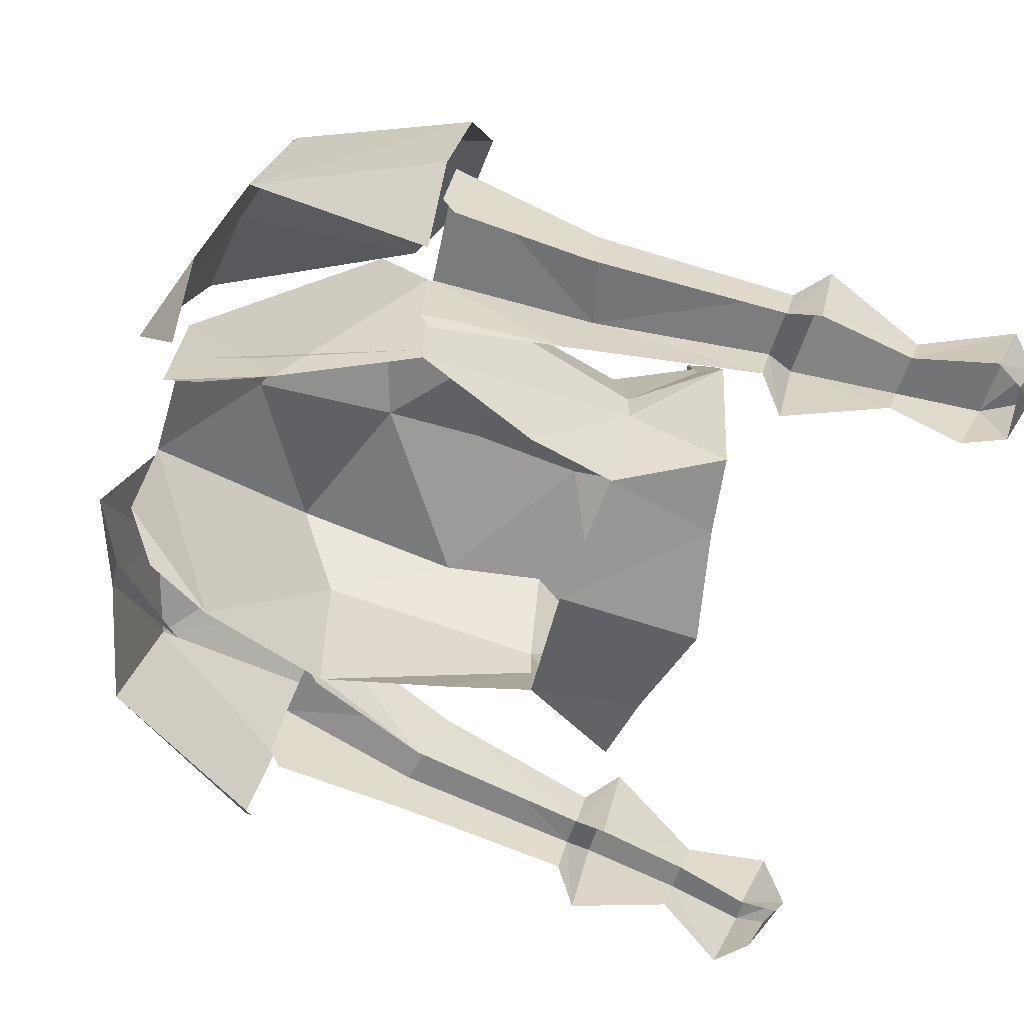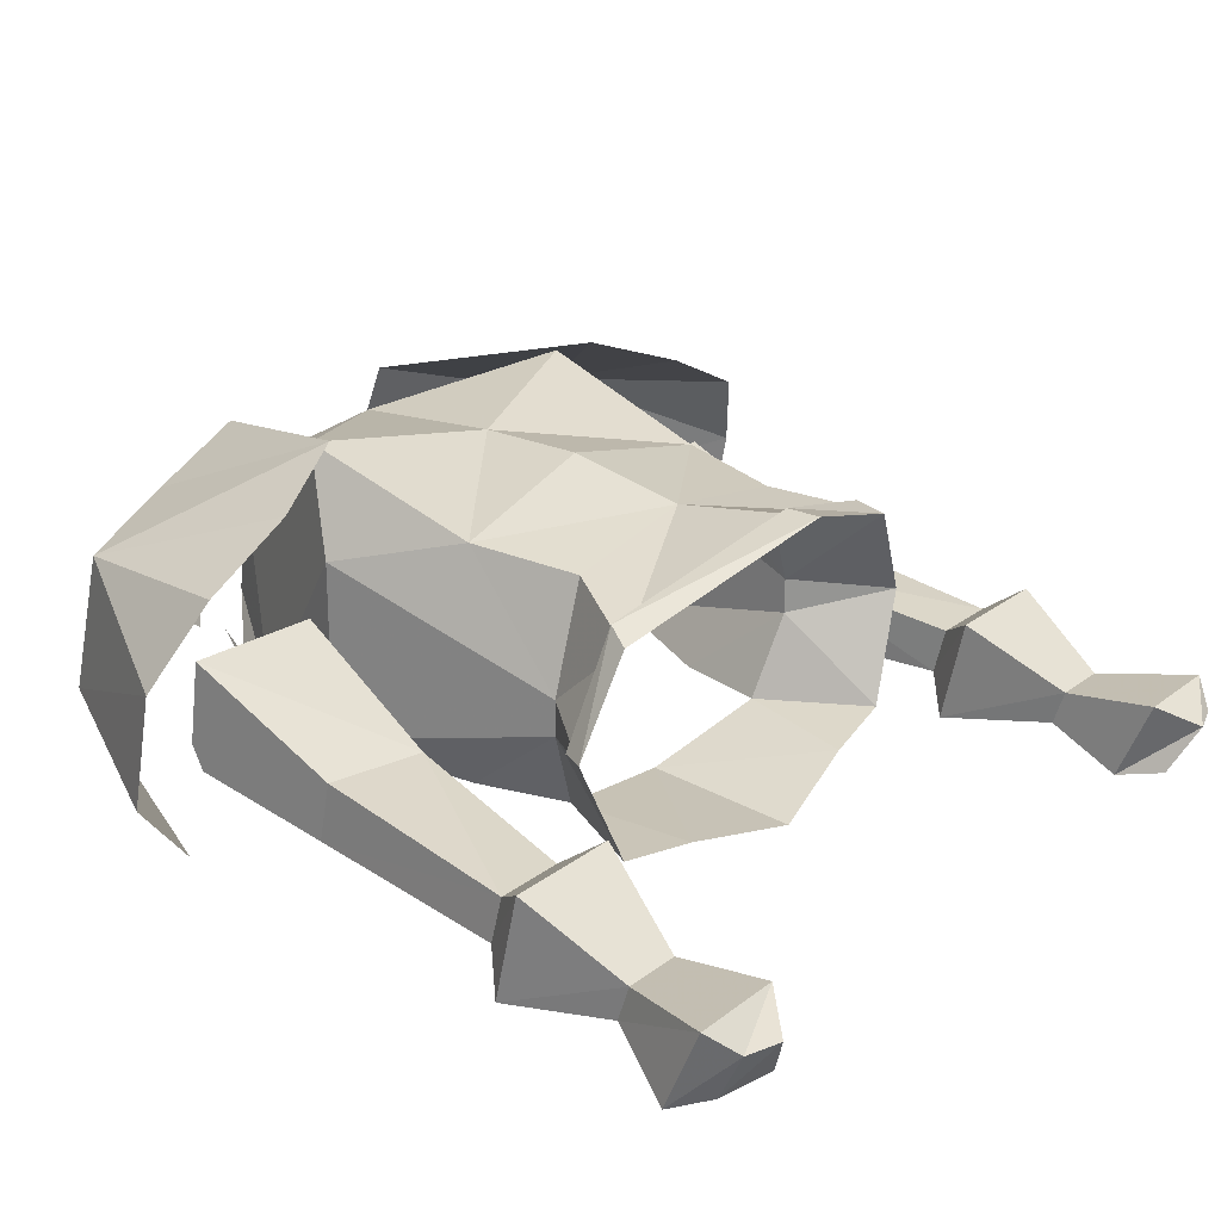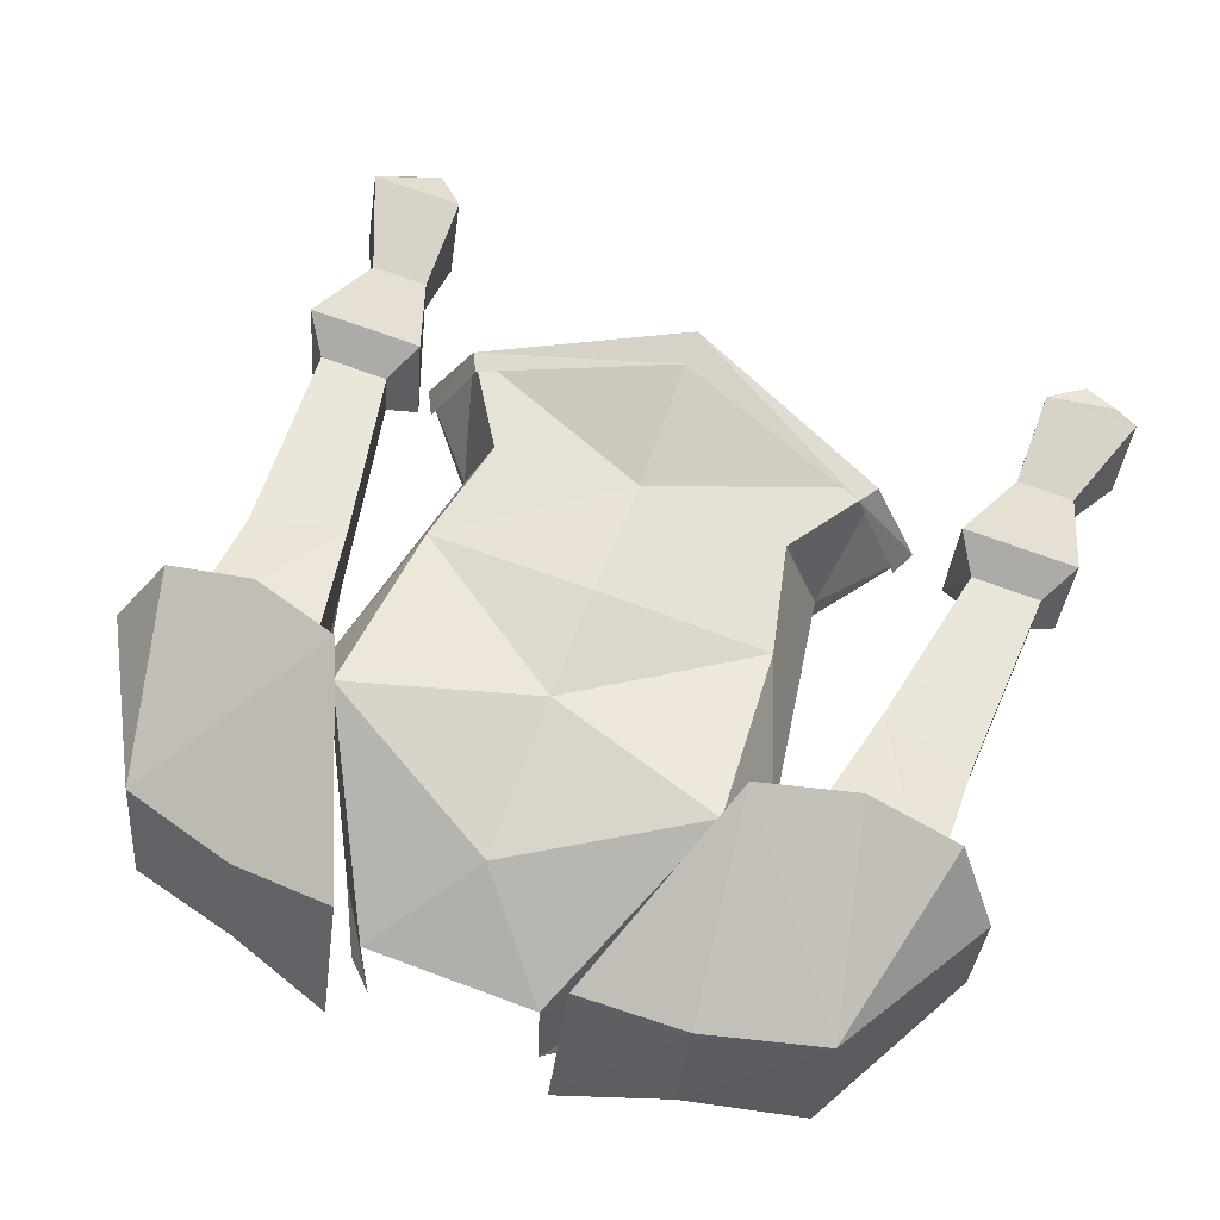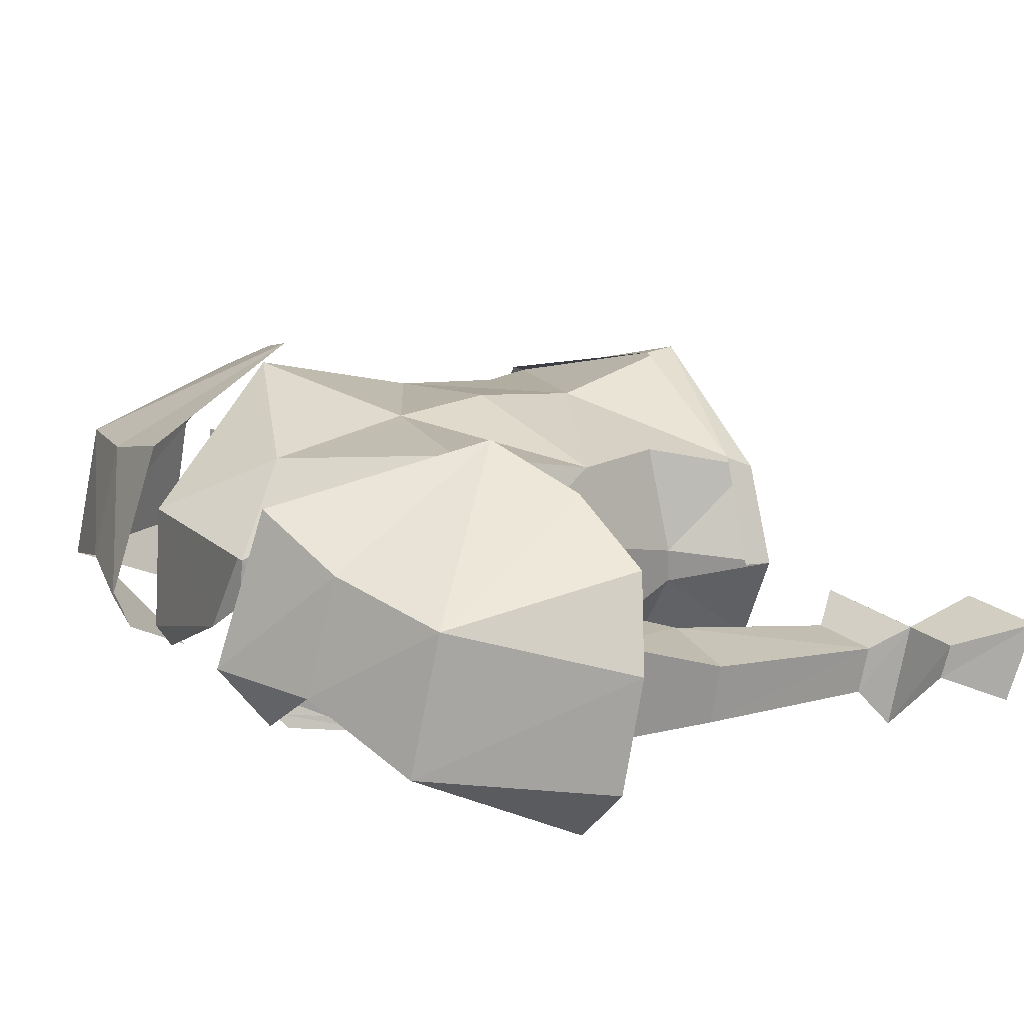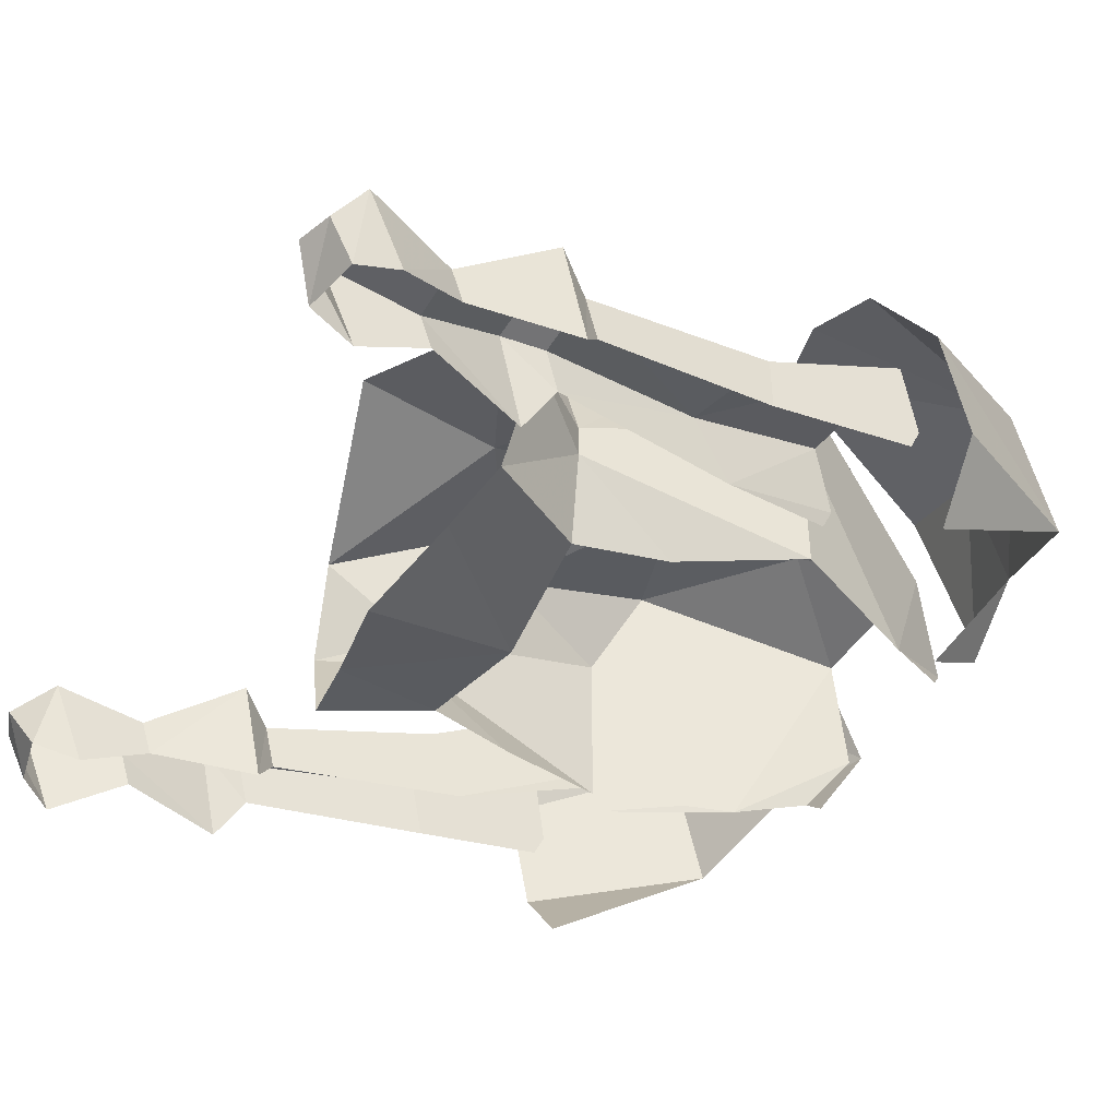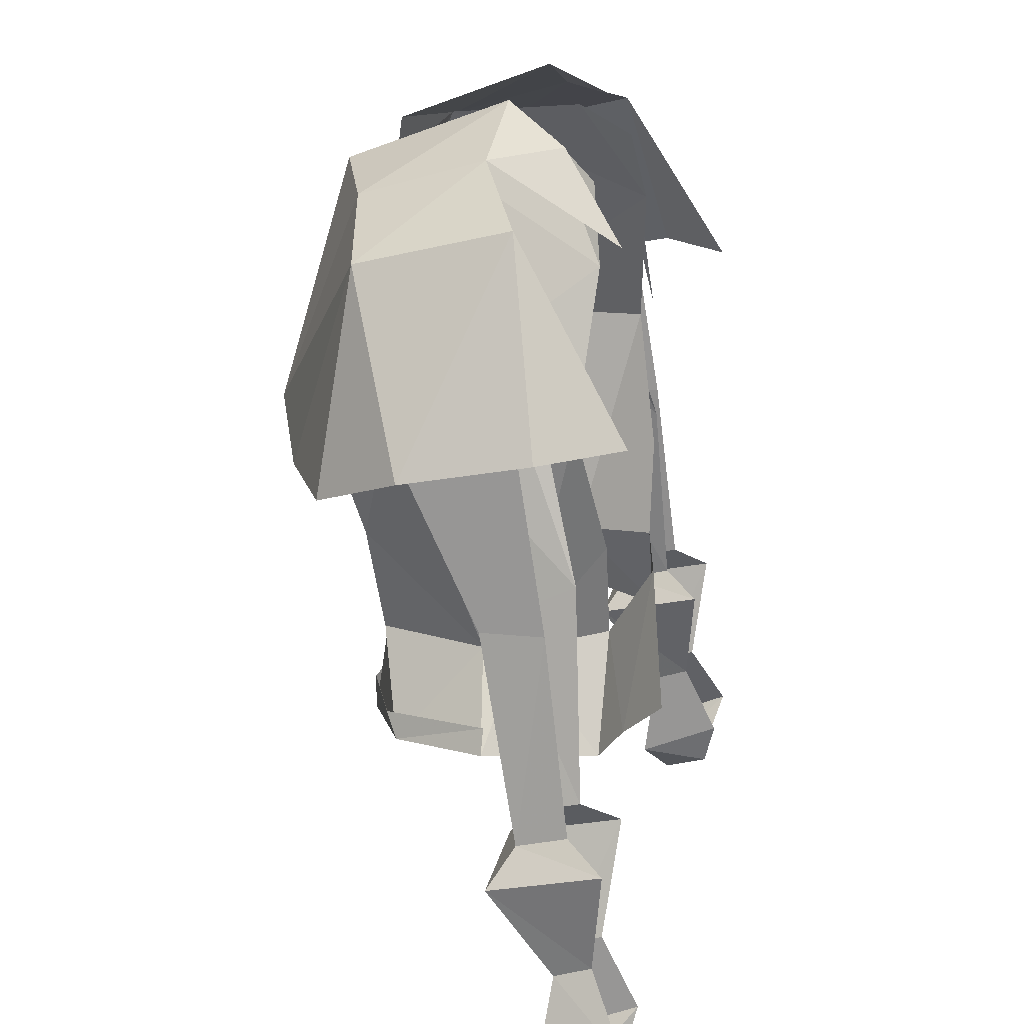
<metadata>
{"format":"obj","ext":"obj","renderer":"f3d","projection":"perspective","resolution":1024,"background":"white","views":[{"elev":-57.7,"azim":73.1,"up":"+Y"},{"elev":22.9,"azim":127.9,"up":"+Y"},{"elev":68.6,"azim":20.4,"up":"+Y"},{"elev":22.7,"azim":52.5,"up":"+Y"},{"elev":-42.7,"azim":-119.0,"up":"+Y"},{"elev":19.6,"azim":-79.0,"up":"+Z"}]}
</metadata>
<code>
v -0.1562 0.09375 -0.1406
v -0.1641 0.09375 -0.1562
v -0.1328 0.1562 -0.1641
v -0.125 0.1641 -0.1484
v 0 0.2031 -0.1797
v 0 0.2031 -0.2031
v 0.125 0.1641 -0.1484
v 0.1328 0.1562 -0.1641
v 0.1641 0.09375 -0.1562
v 0.1562 0.09375 -0.1406
v 0.2734 0.03906 -0.3203
v 0.25 0.03125 -0.2578
v 0.2109 0.03125 -0.2578
v 0.2109 0.03906 -0.3203
v 0.2578 0.02344 -0.3359
v 0.2734 -0.01562 -0.2969
v 0.25 0.007812 -0.25
v 0.2656 0 -0.1797
v 0.2656 0.07031 -0.1953
v 0.1875 0.07031 -0.1953
v 0.2109 0.007812 -0.25
v 0.2109 -0.01562 -0.2969
v 0.2188 -0.007812 -0.3281
v 0.2344 0.02344 -0.3438
v 0.2578 -0.007812 -0.3203
v 0.1875 0 -0.1797
v 0.2031 0.05469 -0.1719
v 0.2031 0.02344 -0.1641
v 0.1797 0.07812 -0.05469
v 0.1797 0.03125 -0.03125
v 0.1562 0.125 0.05469
v 0.1562 0.07031 0.0625
v 0.1562 0.05469 0.05469
v 0.25 0.05469 -0.1719
v 0.25 0.02344 -0.1641
v 0.2422 0.03906 -0.03125
v 0.2422 0.07812 -0.03906
v 0.2422 0.125 0.0625
v 0.2422 0.07031 0.07031
v 0.2422 0.05469 0.0625
v -0.2109 0.03906 -0.3203
v -0.2109 0.03125 -0.2578
v -0.25 0.03125 -0.2578
v -0.2734 0.03906 -0.3203
v -0.2344 0.02344 -0.3438
v -0.2109 -0.01562 -0.2969
v -0.2109 0.007812 -0.25
v -0.1875 0 -0.1797
v -0.1875 0.07031 -0.1953
v -0.2656 0.07031 -0.1953
v -0.25 0.007812 -0.25
v -0.2734 -0.01562 -0.2969
v -0.2578 -0.007812 -0.3203
v -0.2578 0.02344 -0.3359
v -0.2188 -0.007812 -0.3281
v -0.2656 0 -0.1797
v -0.25 0.05469 -0.1719
v -0.25 0.02344 -0.1641
v -0.2422 0.03906 -0.03906
v -0.2422 0.07812 -0.03906
v -0.2422 0.07031 0.07031
v -0.2422 0.05469 0.0625
v -0.2031 0.05469 -0.1719
v -0.1797 0.07812 -0.05469
v -0.2422 0.125 0.0625
v -0.2031 0.02344 -0.1641
v -0.1797 0.03125 -0.03125
v -0.1562 0.125 0.05469
v -0.1562 0.07031 0.0625
v -0.1562 0.05469 0.05469
v 0.1484 0.03125 0.0625
v 0.08594 0.05469 0.2031
v 0.1094 0.03906 0.1562
v 0.1406 0.1719 0.1953
v 0.1406 0.09375 0.2188
v 0.07031 0.09375 0.2422
v 0.07031 0.1953 0.2031
v 0.125 0.2266 0.0625
v 0.2188 0.1562 0.1719
v 0.2188 0.0625 0.1953
v 0.2812 0.1172 0.0625
v 0.2812 0.03906 0.07812
v 0.2422 -0.007812 0.07812
v 0.1875 0.2031 0.03906
v 0.25 0.1719 0.03906
v 0.09375 0.05469 0.2188
v -0.07031 0.09375 0.2422
v -0.1406 0.09375 0.2188
v -0.1406 0.1719 0.1953
v -0.07031 0.1953 0.2031
v -0.125 0.2266 0.0625
v -0.2188 0.1562 0.1719
v -0.1875 0.2031 0.03906
v -0.25 0.1719 0.03906
v -0.2812 0.1172 0.0625
v -0.2188 0.0625 0.1953
v -0.2812 0.03906 0.07812
v -0.2422 -0.007812 0.07812
v -0.09375 0.05469 0.2188
v -0.1172 0.01562 0.1641
v 0 0.1953 0.1484
v 0.05469 0.1562 0.2109
v -0.05469 0.1562 0.2109
v -0.1172 0.2188 0.08594
v 0 0.2031 0.04688
v 0.1172 0.2188 0.08594
v 0.1016 0.03125 0.1484
v 0.05469 0.07031 0.2188
v 0.07812 0.03906 0.1953
v 0 0.2031 -0.02344
v 0.1094 0.1797 -0.03125
v 0.1406 0.1562 0.05469
v 0.1406 0.03906 0.05469
v 0.1172 0.1016 -0.1016
v 0.1172 0.07812 -0.1016
v 0.1094 0.02344 -0.03125
v 0.09375 0.02344 -0.09375
v 0.1328 0.02344 -0.1641
v -0.1094 0.1797 -0.03125
v -0.1406 0.1562 0.05469
v -0.1172 0.1016 -0.1016
v -0.09375 0.1719 -0.1016
v 0 0.1875 -0.1016
v 0.09375 0.1719 -0.1016
v -0.1172 0.07812 -0.1016
v -0.1406 0.03906 0.05469
v -0.1094 0.02344 -0.03125
v -0.09375 0.02344 -0.09375
v -0.1328 0.02344 -0.1641
v -0.07812 0.01562 -0.1719
v 0 0.007812 -0.08594
v 0 0 -0.1875
v 0.07812 0.01562 -0.1719
v -0.1016 0.03125 0.1484
v -0.05469 0.07031 0.2188
v -0.07812 0.03906 0.1953
f 1 2 3
f 1 3 4
f 4 3 5
f 5 3 6
f 5 6 7
f 7 6 8
f 7 8 9
f 7 9 10
f 11 12 13
f 11 13 14
f 11 14 15
f 11 15 16
f 11 16 17
f 11 17 12
f 12 17 18
f 12 18 19
f 12 19 13
f 13 19 20
f 13 20 21
f 13 21 22
f 13 22 14
f 14 22 23
f 14 23 24
f 14 24 15
f 15 24 25
f 15 25 16
f 25 24 23
f 20 26 21
f 26 20 27
f 26 27 28
f 28 27 29
f 28 29 30
f 30 29 31
f 30 31 32
f 30 32 33
f 34 27 20
f 34 20 19
f 34 19 35
f 34 35 36
f 34 36 37
f 34 37 29
f 34 29 27
f 19 18 35
f 29 37 38
f 29 38 31
f 37 36 39
f 37 39 38
f 36 40 39
f 41 42 43
f 41 43 44
f 41 44 45
f 41 45 46
f 41 46 47
f 41 47 42
f 42 47 48
f 42 48 49
f 42 49 43
f 43 49 50
f 43 50 51
f 43 51 52
f 43 52 44
f 44 52 53
f 44 53 54
f 44 54 45
f 45 54 55
f 45 55 46
f 50 56 51
f 56 50 57
f 56 57 58
f 58 57 59
f 59 57 60
f 59 60 61
f 59 61 62
f 50 49 63
f 50 63 57
f 57 63 64
f 57 64 60
f 60 64 65
f 60 65 61
f 49 48 66
f 49 66 63
f 63 66 64
f 64 66 67
f 64 67 68
f 64 68 65
f 67 69 68
f 69 67 70
f 71 72 73
f 74 75 76
f 74 76 77
f 74 77 78
f 74 78 79
f 74 79 75
f 75 79 80
f 80 79 81
f 80 81 82
f 80 82 83
f 78 84 79
f 79 84 85
f 79 85 81
f 86 76 75
f 87 88 89
f 87 89 90
f 90 89 91
f 91 89 92
f 91 92 93
f 93 92 94
f 94 92 95
f 95 92 96
f 95 96 97
f 97 96 98
f 92 89 88
f 92 88 96
f 88 99 100
f 99 88 87
f 101 102 103
f 101 103 104
f 101 104 105
f 101 105 106
f 101 106 102
f 102 106 107
f 102 107 108
f 108 107 109
f 105 110 111
f 105 111 106
f 105 106 106
f 106 106 112
f 106 112 107
f 107 112 113
f 113 112 114
f 113 114 115
f 113 115 116
f 116 115 117
f 117 115 118
f 117 118 115
f 115 118 9
f 115 9 114
f 115 114 9
f 115 9 118
f 119 110 105
f 119 105 104
f 119 104 120
f 119 120 121
f 119 121 122
f 119 122 123
f 119 123 110
f 110 123 111
f 111 123 124
f 111 124 114
f 111 114 112
f 111 112 106
f 106 112 106
f 125 126 127
f 125 127 128
f 125 128 129
f 125 129 128
f 128 129 130
f 128 130 131
f 131 130 132
f 131 132 133
f 131 133 117
f 117 133 118
f 120 126 125
f 120 125 121
f 121 125 2
f 121 2 125
f 125 2 129
f 125 129 2
f 134 126 120
f 134 120 104
f 134 104 103
f 134 103 135
f 134 135 136
f 8 124 114
f 8 114 9
f 8 9 114
f 8 114 124
f 8 124 123
f 8 123 6
f 6 123 3
f 3 123 122
f 3 122 121
f 3 121 122
f 121 3 2
f 121 2 3
f 105 104 104
f 104 104 120
f 55 54 53

</code>
